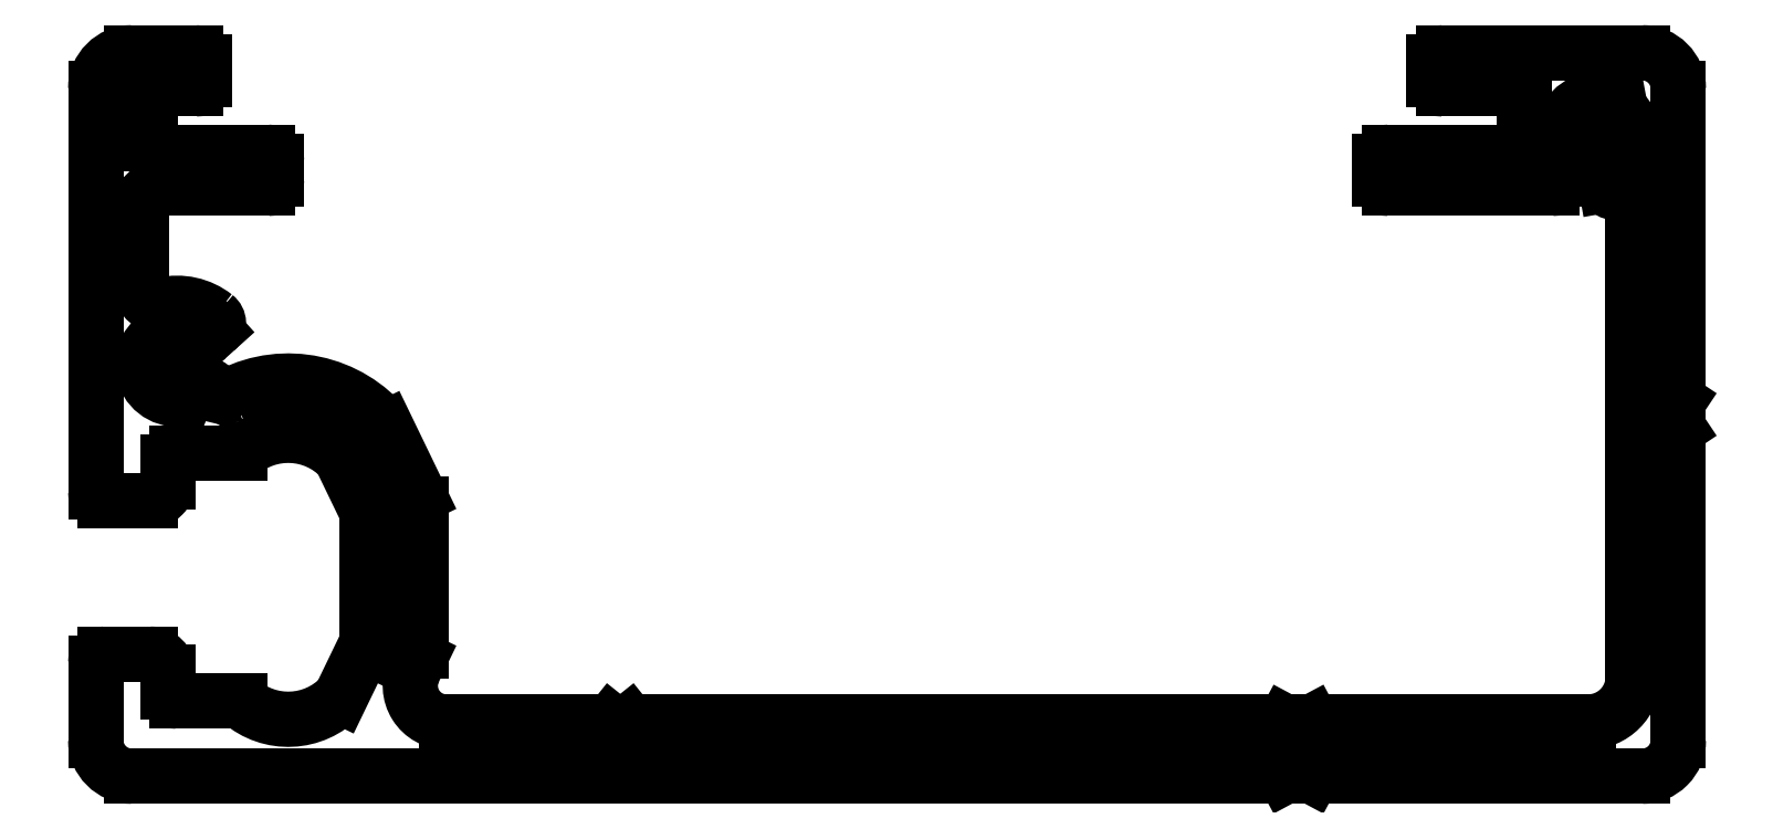
<metadata>
{"format":"dxf","ext":"dxf","renderer":"ezdxf+matplotlib","layout":"modelspace","background":"white","min_lineweight":24,"dpi":150}
</metadata>
<code>
0
SECTION
2
ENTITIES
0
LINE
8
0
10
637.1
20
464.4
30
0
11
631.1
21
464.4
31
0
0
ARC
8
0
10
631.1
20
464.9
30
0
40
0.5
50
180
51
270
0
ARC
8
0
10
637.1
20
463.9
30
0
40
0.5
50
0
51
90
0
LINE
8
0
10
630.6
20
464.9
30
0
11
630.6
21
467.4
31
0
0
LINE
8
0
10
637.6
20
462.9
30
0
11
637.6
21
463.9
31
0
0
ARC
8
0
10
631.1
20
467.4
30
0
40
0.5
50
90
51
180
0
ARC
8
0
10
637.1
20
462.9
30
0
40
0.5
50
270
51
0
0
LINE
8
0
10
631.1
20
467.9
30
0
11
633.1
21
467.9
31
0
0
LINE
8
0
10
631.1
20
462.4
30
0
11
637.1
21
462.4
31
0
0
ARC
8
0
10
633.1
20
468.4
30
0
40
0.5
50
270
51
0
0
ARC
8
0
10
631.1
20
461.4
30
0
40
1
50
90
51
180
0
LINE
8
0
10
633.6
20
468.4
30
0
11
633.6
21
469.4
31
0
0
LINE
8
0
10
630.1
20
457
30
0
11
630.1
21
461.4
31
0
0
ARC
8
0
10
633.1
20
469.4
30
0
40
0.5
50
0
51
90
0
ARC
8
0
10
631.1
20
457
30
0
40
1
50
180
51
283.1
0
LINE
8
0
10
629.6
20
469.9
30
0
11
633.1
21
469.9
31
0
0
ARC
8
0
10
632.1
20
452.7
30
0
40
3.4
50
51.93
51
103.1
0
ARC
8
0
10
629.6
20
467.9
30
0
40
2
50
90
51
180
0
ARC
8
0
10
633.9
20
455
30
0
40
0.5
50
312
51
51.93
0
LINE
8
0
10
627.6
20
445.7
30
0
11
627.6
21
467.9
31
0
0
LINE
8
0
10
634.2
20
454.6
30
0
11
633.8
21
454.3
31
0
0
ARC
8
0
10
628.1
20
445.7
30
0
40
0.5
50
180
51
270
0
ARC
8
0
10
633.5
20
454.6
30
0
40
0.5
50
234
51
312
0
LINE
8
0
10
628.1
20
445.2
30
0
11
630.6
21
445.2
31
0
0
ARC
8
0
10
632.1
20
452.7
30
0
40
1.9
50
54.02
51
64.09
0
ARC
8
0
10
630.6
20
446.2
30
0
40
1
50
270
51
0
0
LINE
8
0
10
632.9
20
454.4
30
0
11
632.6
21
454.2
31
0
0
LINE
8
0
10
631.6
20
446.2
30
0
11
631.6
21
447.3
31
0
0
ARC
8
0
10
632.5
20
454.5
30
0
40
0.25
50
216.4
51
297.6
0
ARC
8
0
10
632.1
20
447.3
30
0
40
0.5
50
90
51
180
0
LINE
8
0
10
632.3
20
454.3
30
0
11
632.1
21
454.6
31
0
0
LINE
8
0
10
632.1
20
447.8
30
0
11
635.6
21
447.8
31
0
0
ARC
8
0
10
632.1
20
452.7
30
0
40
1.9
50
89.91
51
174.1
0
ARC
8
0
10
638.2
20
444.8
30
0
40
4
50
43.43
51
131.4
0
LINE
8
0
10
630.2
20
452.9
30
0
11
630.5
21
452.7
31
0
0
LINE
8
0
10
641.1
20
447.5
30
0
11
642.6
21
444.5
31
0
0
ARC
8
0
10
630.3
20
452.5
30
0
40
0.25
50
326.4
51
47.6
0
LINE
8
0
10
642.6
20
444.5
30
0
11
642.6
21
437.3
31
0
0
LINE
8
0
10
630.5
20
452.3
30
0
11
630.3
21
452.1
31
0
0
LINE
8
0
10
642.6
20
437.3
30
0
11
641.1
21
434.3
31
0
0
ARC
8
0
10
632.1
20
452.7
30
0
40
1.9
50
199.9
51
284.1
0
ARC
8
0
10
638.2
20
437.1
30
0
40
4
50
228.6
51
316.6
0
LINE
8
0
10
632.6
20
450.9
30
0
11
632.7
21
451.2
31
0
0
LINE
8
0
10
635.6
20
434.1
30
0
11
632.1
21
434.1
31
0
0
ARC
8
0
10
632.9
20
451.1
30
0
40
0.25
50
76.4
51
157.6
0
ARC
8
0
10
632.1
20
434.6
30
0
40
0.5
50
180
51
270
0
LINE
8
0
10
633
20
451.3
30
0
11
633.3
21
451.2
31
0
0
LINE
8
0
10
631.6
20
434.6
30
0
11
631.6
21
435.7
31
0
0
ARC
8
0
10
632.1
20
452.7
30
0
40
1.9
50
309.9
51
315
0
ARC
8
0
10
630.6
20
435.7
30
0
40
1
50
0
51
90
0
ARC
8
0
10
633.8
20
451
30
0
40
0.5
50
57
51
135
0
LINE
8
0
10
630.6
20
436.7
30
0
11
628.1
21
436.7
31
0
0
LINE
8
0
10
634.1
20
451.4
30
0
11
634.6
21
451.1
31
0
0
ARC
8
0
10
628.1
20
436.2
30
0
40
0.5
50
90
51
180
0
ARC
8
0
10
634.9
20
451.5
30
0
40
0.5
50
237
51
296.8
0
LINE
8
0
10
627.6
20
431.9
30
0
11
627.6
21
436.2
31
0
0
ARC
8
0
10
638.2
20
444.8
30
0
40
7
50
39.1
51
116.8
0
ARC
8
0
10
629.6
20
431.9
30
0
40
2
50
180
51
270
0
LINE
8
0
10
645.5
20
445.4
30
0
11
643.7
21
449.2
31
0
0
LINE
8
0
10
693.3
20
429.9
30
0
11
629.6
21
429.9
31
0
0
ARC
8
0
10
644.6
20
445
30
0
40
1
50
0
51
25.79
0
LINE
8
0
10
693.3
20
429.9
30
0
11
693.6
21
430.1
31
0
0
LINE
8
0
10
645.6
20
436.9
30
0
11
645.6
21
445
31
0
0
ARC
8
0
10
694.1
20
429.2
30
0
40
1
50
61.93
51
118.1
0
ARC
8
0
10
644.6
20
436.9
30
0
40
1
50
334.2
51
6.475e-12
0
LINE
8
0
10
694.6
20
430.1
30
0
11
694.8
21
429.9
31
0
0
LINE
8
0
10
645.2
20
435.8
30
0
11
645.5
21
436.5
31
0
0
LINE
8
0
10
713.1
20
429.9
30
0
11
694.8
21
429.9
31
0
0
ARC
8
0
10
647
20
434.9
30
0
40
2
50
154.2
51
270
0
ARC
8
0
10
713.1
20
431.9
30
0
40
2
50
270
51
3.277e-12
0
LINE
8
0
10
656.1
20
432.9
30
0
11
647
21
432.9
31
0
0
LINE
8
0
10
715.1
20
449.2
30
0
11
715.1
21
431.9
31
0
0
LINE
8
0
10
656.6
20
432.5
30
0
11
656.1
21
432.9
31
0
0
LINE
8
0
10
715.1
20
449.2
30
0
11
714.6
21
449.9
31
0
0
LINE
8
0
10
657.1
20
432.9
30
0
11
656.6
21
432.5
31
0
0
LINE
8
0
10
714.6
20
449.9
30
0
11
715.1
21
450.7
31
0
0
LINE
8
0
10
693.3
20
432.9
30
0
11
657.1
21
432.9
31
0
0
LINE
8
0
10
715.1
20
467.9
30
0
11
715.1
21
450.7
31
0
0
LINE
8
0
10
693.6
20
432.8
30
0
11
693.3
21
432.9
31
0
0
ARC
8
0
10
713.1
20
467.9
30
0
40
2
50
3.257e-12
51
90
0
ARC
8
0
10
694.1
20
433.7
30
0
40
1
50
241.9
51
298.1
0
LINE
8
0
10
702.1
20
469.9
30
0
11
713.1
21
469.9
31
0
0
LINE
8
0
10
694.8
20
432.9
30
0
11
694.6
21
432.8
31
0
0
ARC
8
0
10
702.1
20
469.4
30
0
40
0.5
50
90
51
180
0
LINE
8
0
10
710.1
20
432.9
30
0
11
694.8
21
432.9
31
0
0
LINE
8
0
10
701.6
20
469.4
30
0
11
701.6
21
468.4
31
0
0
ARC
8
0
10
710.1
20
435.4
30
0
40
2.5
50
270
51
0
0
ARC
8
0
10
702.1
20
468.4
30
0
40
0.5
50
180
51
270
0
LINE
8
0
10
712.6
20
461.8
30
0
11
712.6
21
435.4
31
0
0
LINE
8
0
10
702.1
20
467.9
30
0
11
706.1
21
467.9
31
0
0
ARC
8
0
10
712.1
20
461.8
30
0
40
0.5
50
360
51
112.6
0
ARC
8
0
10
706.1
20
467.4
30
0
40
0.5
50
0
51
90
0
ARC
8
0
10
710.6
20
465.4
30
0
40
3.4
50
289.9
51
292.6
0
LINE
8
0
10
706.6
20
467.4
30
0
11
706.6
21
464.9
31
0
0
ARC
8
0
10
711.6
20
462.7
30
0
40
0.5
50
190
51
289.9
0
ARC
8
0
10
706.1
20
464.9
30
0
40
0.5
50
270
51
360
0
LINE
8
0
10
711.1
20
462.6
30
0
11
711
21
463.1
31
0
0
LINE
8
0
10
706.1
20
464.4
30
0
11
699.1
21
464.4
31
0
0
ARC
8
0
10
711.5
20
463.2
30
0
40
0.5
50
112
51
190
0
ARC
8
0
10
699.1
20
463.9
30
0
40
0.5
50
90
51
180
0
ARC
8
0
10
710.6
20
465.4
30
0
40
1.9
50
292
51
297.1
0
LINE
8
0
10
698.6
20
463.9
30
0
11
698.6
21
462.9
31
0
0
LINE
8
0
10
711.5
20
463.8
30
0
11
711.5
21
464.1
31
0
0
ARC
8
0
10
699.1
20
462.9
30
0
40
0.5
50
180
51
270
0
ARC
8
0
10
711.8
20
464.1
30
0
40
0.25
50
89.4
51
170.6
0
LINE
8
0
10
699.1
20
462.4
30
0
11
708.1
21
462.4
31
0
0
LINE
8
0
10
711.8
20
464.3
30
0
11
712.1
21
464.3
31
0
0
ARC
8
0
10
708.1
20
462.9
30
0
40
0.5
50
270
51
2.606e-11
0
ARC
8
0
10
710.6
20
465.4
30
0
40
1.9
50
322.9
51
47.09
0
LINE
8
0
10
708.6
20
462.9
30
0
11
708.6
21
464.3
31
0
0
LINE
8
0
10
711.9
20
466.8
30
0
11
711.5
21
466.8
31
0
0
ARC
8
0
10
709.1
20
464.3
30
0
40
0.5
50
146.5
51
180
0
ARC
8
0
10
711.5
20
467
30
0
40
0.25
50
199.4
51
280.6
0
ARC
8
0
10
708.3
20
464.9
30
0
40
0.5
50
326.5
51
13.5
0
LINE
8
0
10
711.3
20
466.9
30
0
11
711.1
21
467.3
31
0
0
ARC
8
0
10
710.6
20
465.4
30
0
40
1.9
50
182.9
51
193.5
0
ARC
8
0
10
710.6
20
465.4
30
0
40
1.9
50
72.91
51
157.1
0
LINE
8
0
10
709
20
465.6
30
0
11
708.7
21
465.4
31
0
0
LINE
8
0
10
708.8
20
466.2
30
0
11
709
21
465.9
31
0
0
ARC
8
0
10
708.8
20
465.8
30
0
40
0.25
50
309.4
51
30.6
0
ENDSEC
0
EOF

</code>
